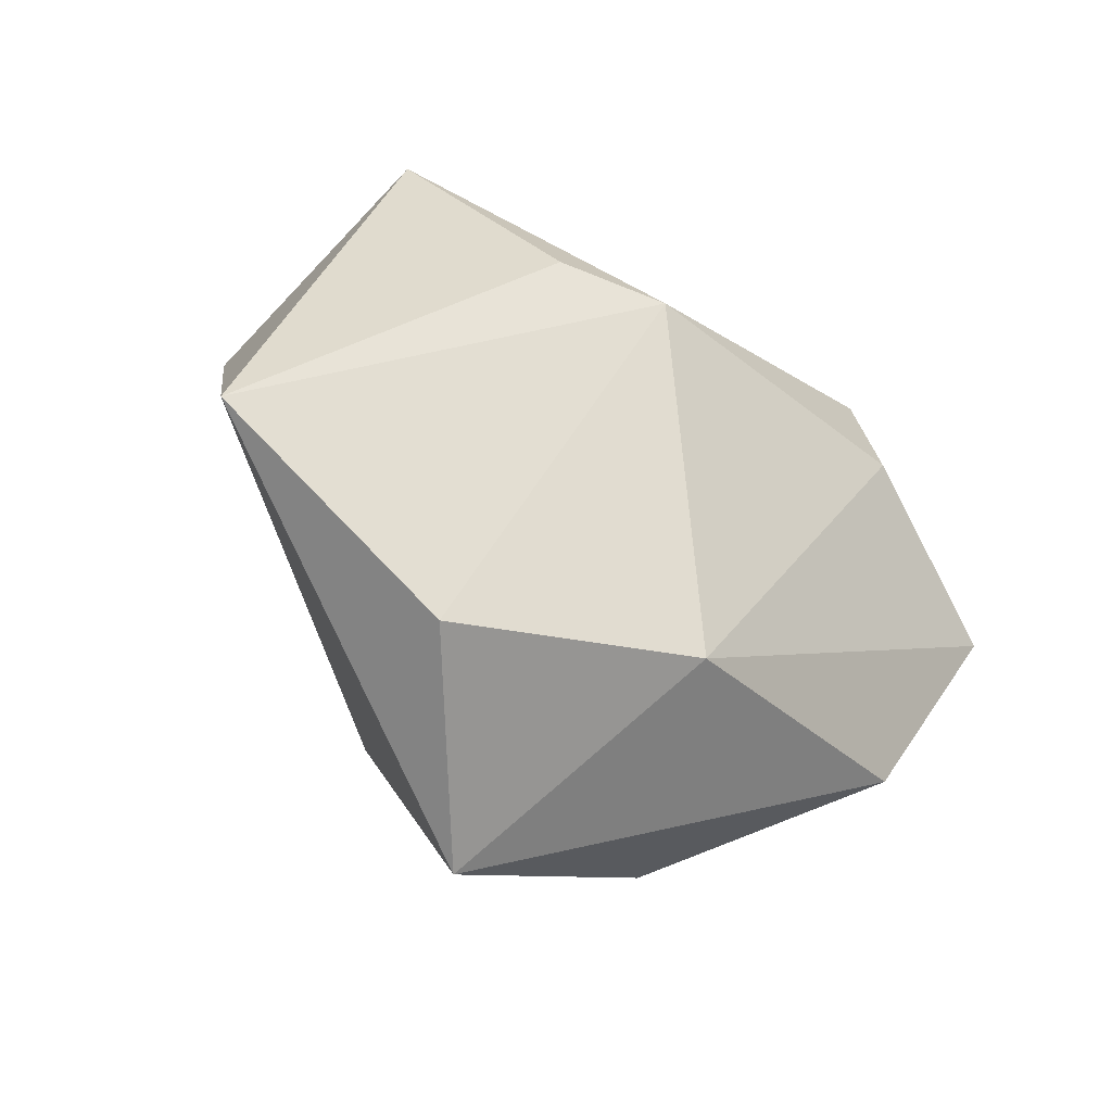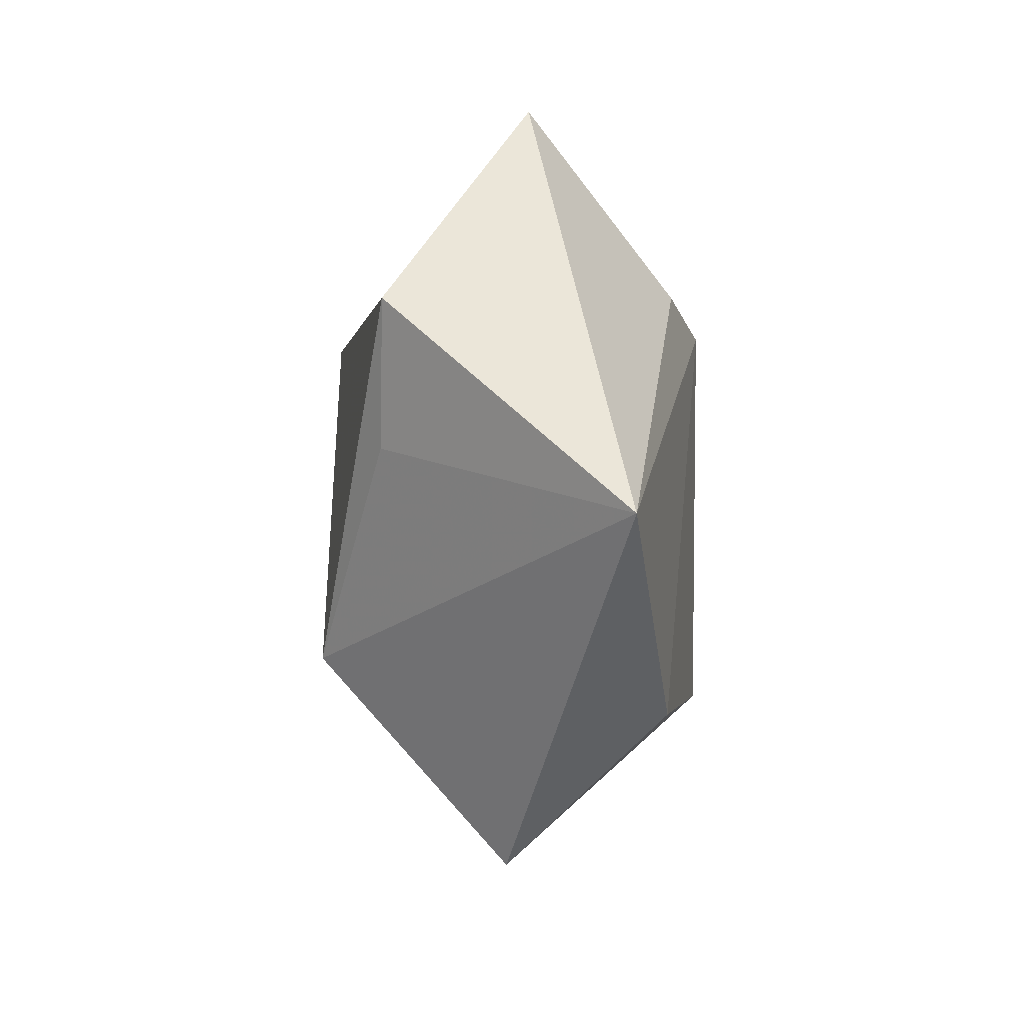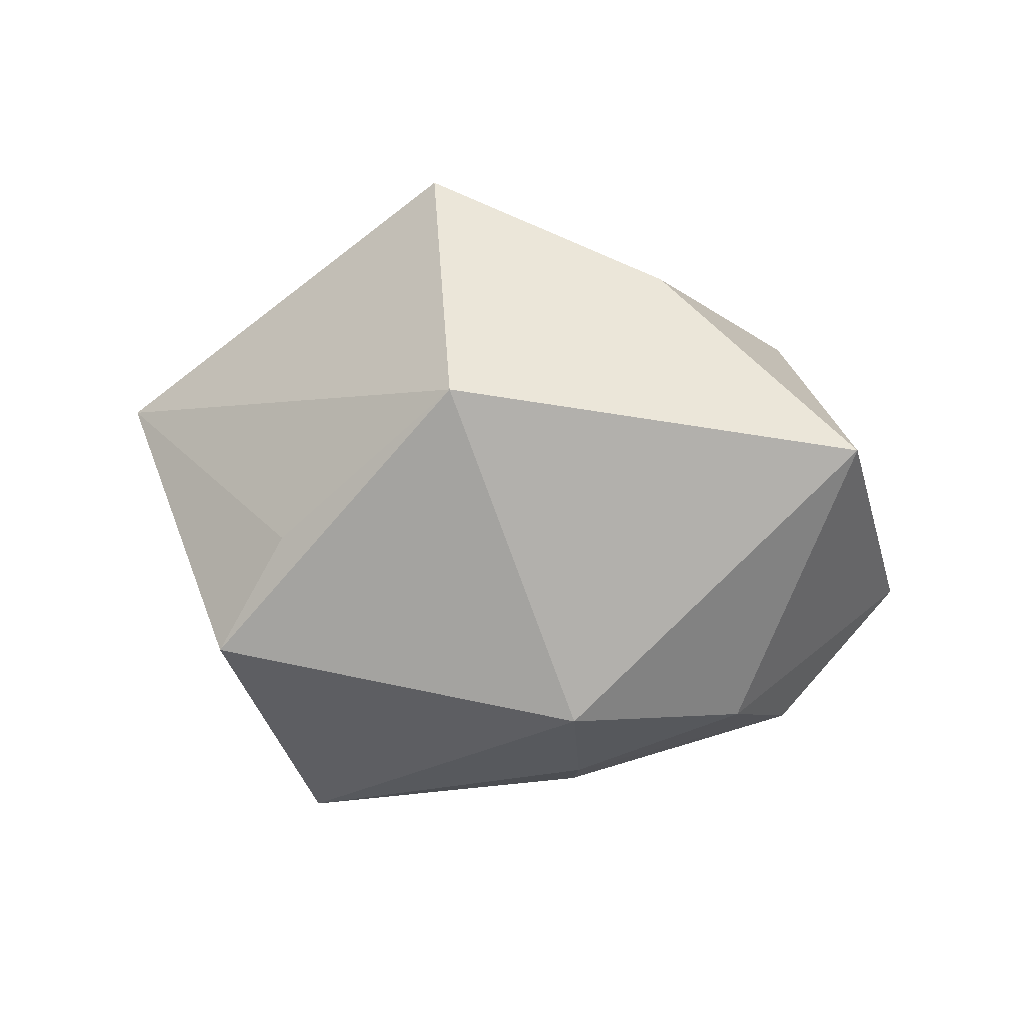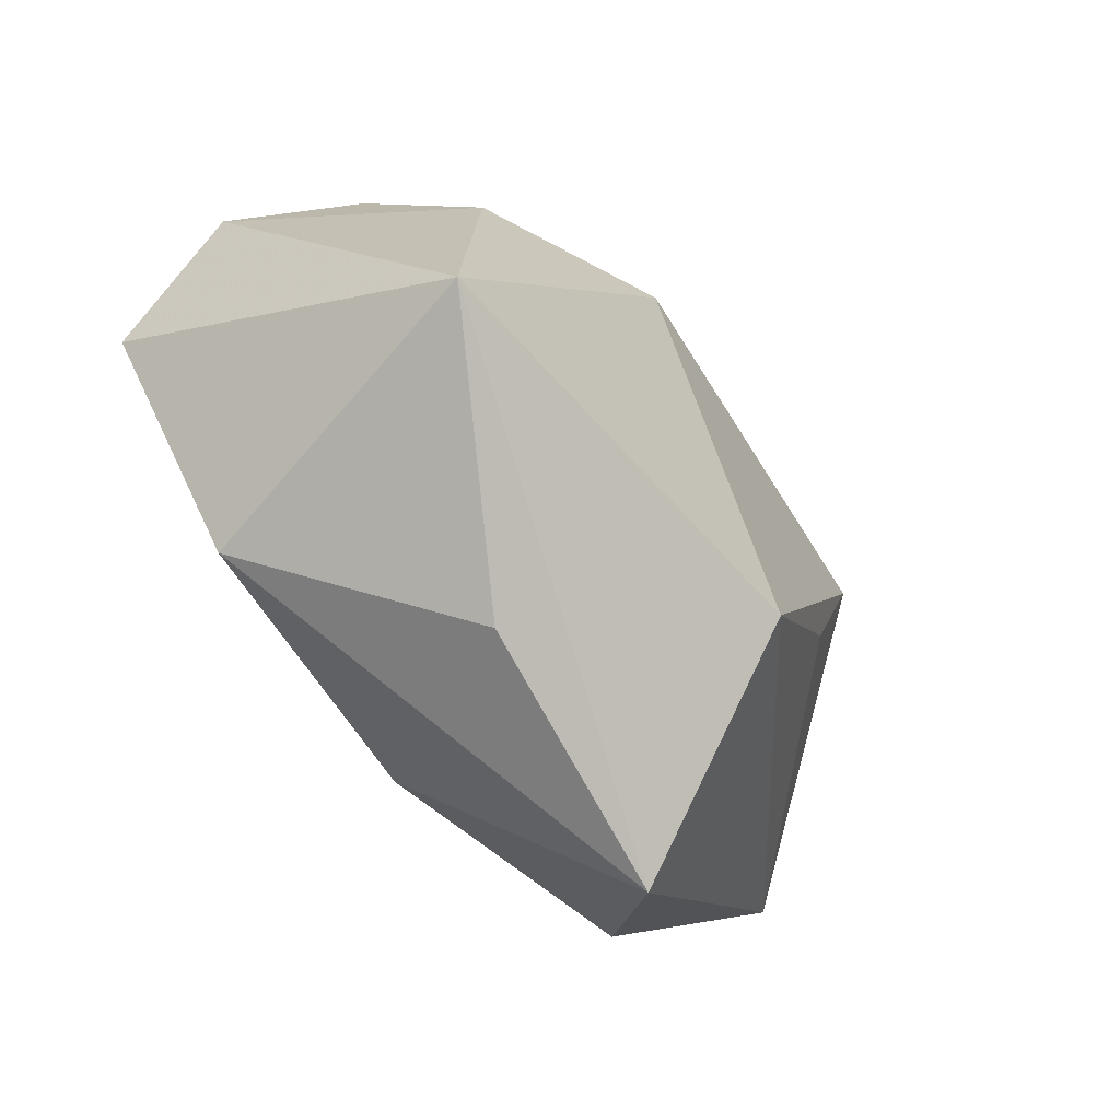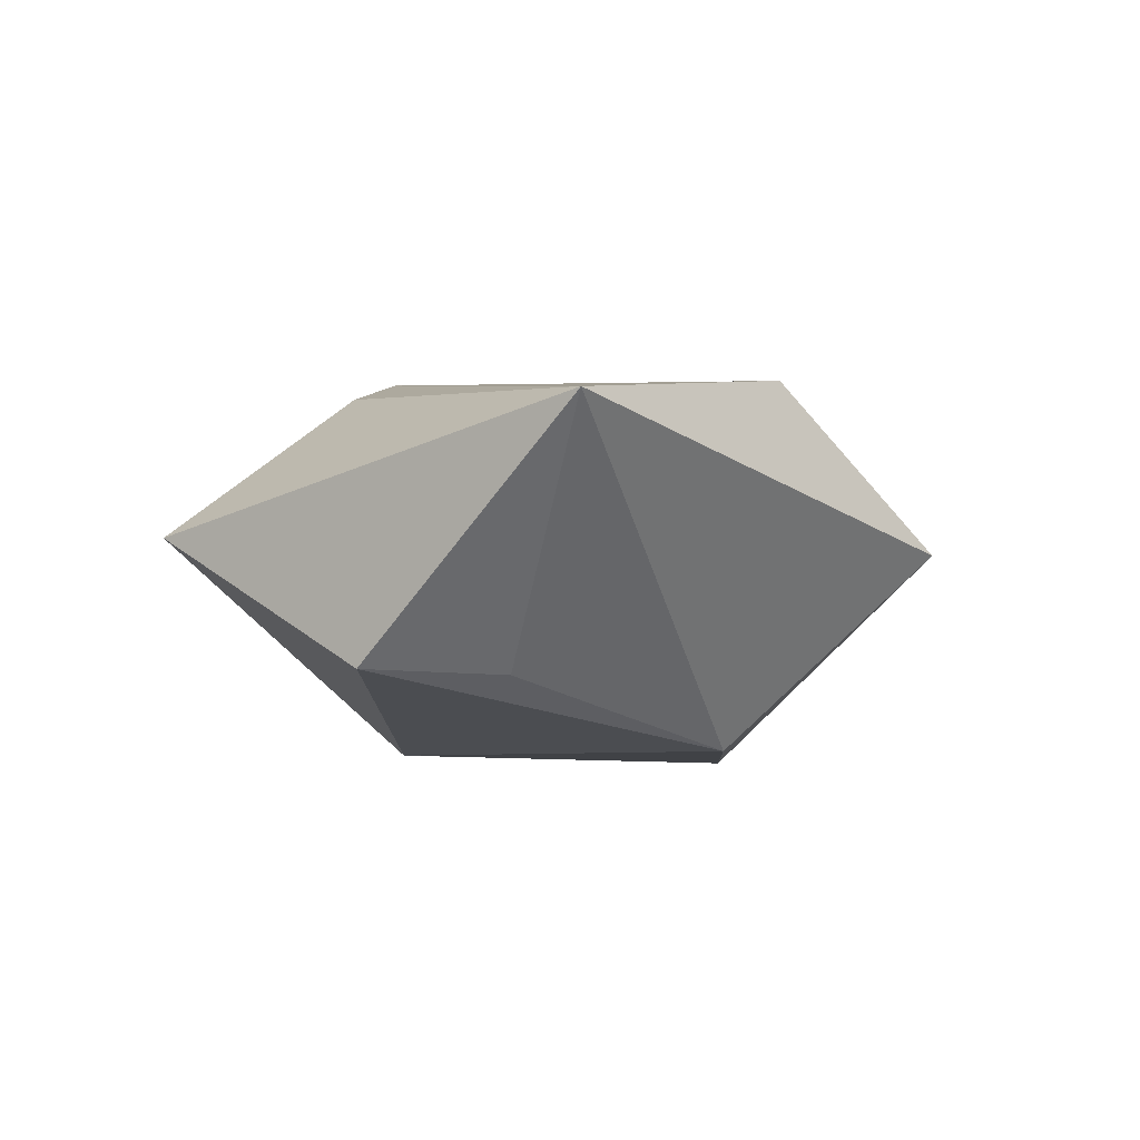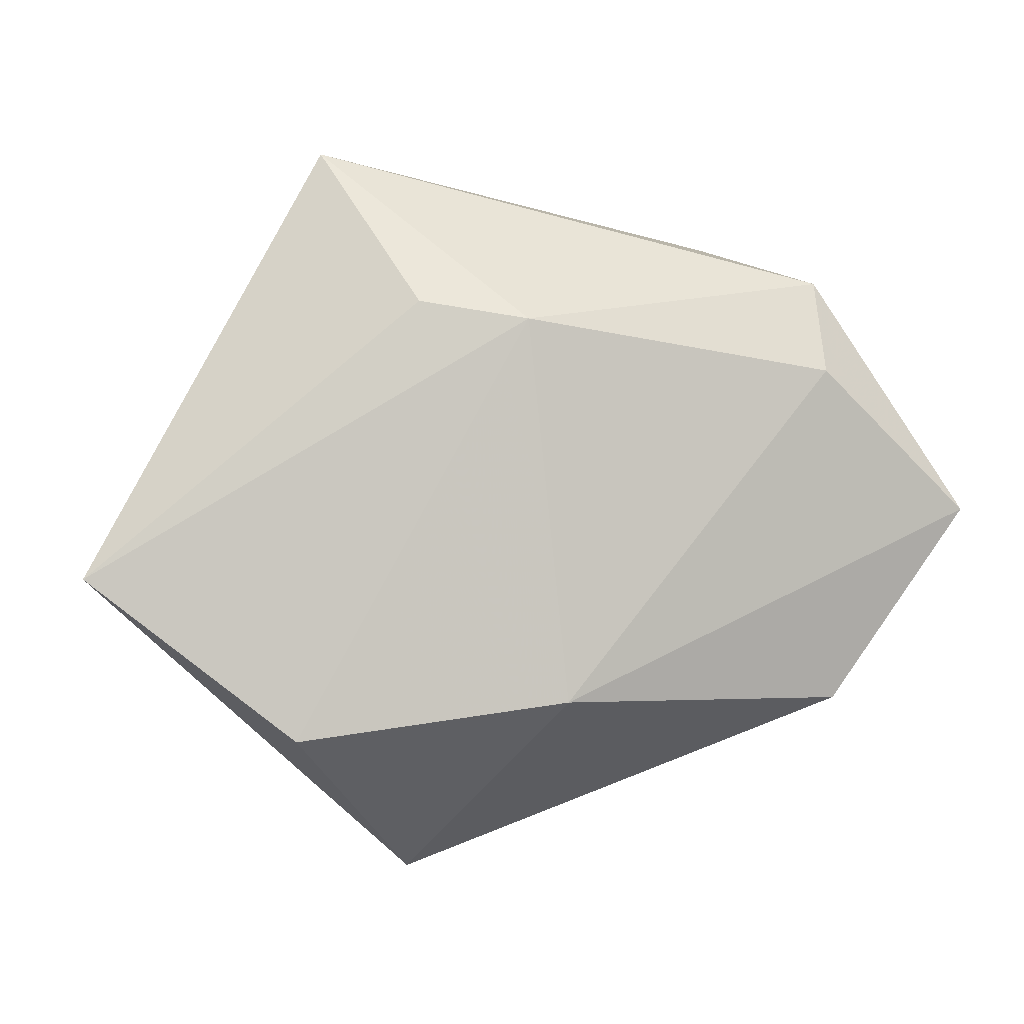
<metadata>
{"format":"obj","ext":"obj","renderer":"f3d","projection":"perspective","resolution":1024,"background":"white","views":[{"elev":-32.2,"azim":-41.3,"up":"+Y"},{"elev":-9.2,"azim":-92.0,"up":"+Y"},{"elev":-79.2,"azim":-3.7,"up":"+Z"},{"elev":-52.4,"azim":128.9,"up":"+Y"},{"elev":-8.2,"azim":-81.9,"up":"+Z"},{"elev":-2.4,"azim":-13.9,"up":"+Y"}]}
</metadata>
<code>
v 0.04545 -0.0006985 0.01592
v -0.006369 0.01892 0.0204
v 0.03317 0.02288 -0.003087
v 0.01878 0.0299 0.002707
v -0.01125 -0.01867 -0.02205
v -0.03717 0.01561 -0.01525
v 0.005807 0.02005 -0.02112
v -0.01504 -0.04124 -0.001852
v 0.02808 0.02453 0.01516
v -0.03017 -0.02614 0.01413
v 0.04639 0.00703 0.002378
v -0.03031 0.001302 -0.01541
v -0.001888 -0.02198 0.02002
v 0.006998 0.03246 -0.004478
v 0.03071 -0.02195 0.01362
v 0.00739 0.02972 -0.009507
v 0.02783 0.0143 0.01948
v -0.05227 -0.008899 0.009147
v -0.01746 0.02098 0.01639
v 0.0131 -0.03161 -0.006093
v 0.026 0.01999 -0.01377
v -0.02558 0.03957 0.0001914
v 0.0363 -0.01442 -0.02053
f 8 23 20
f 8 20 15
f 23 1 15
f 15 20 23
f 5 23 8
f 22 6 18
f 10 2 18
f 8 10 18
f 18 5 8
f 11 1 23
f 21 11 23
f 3 11 21
f 22 2 9
f 1 11 9
f 9 11 3
f 13 10 8
f 8 15 13
f 13 2 10
f 13 15 1
f 19 2 22
f 22 18 19
f 19 18 2
f 6 5 12
f 12 18 6
f 5 18 12
f 7 6 22
f 7 5 6
f 23 5 7
f 7 21 23
f 17 13 1
f 2 13 17
f 1 9 17
f 17 9 2
f 3 21 16
f 16 14 3
f 21 7 16
f 16 7 22
f 22 14 16
f 4 9 3
f 3 14 4
f 22 9 4
f 4 14 22

</code>
